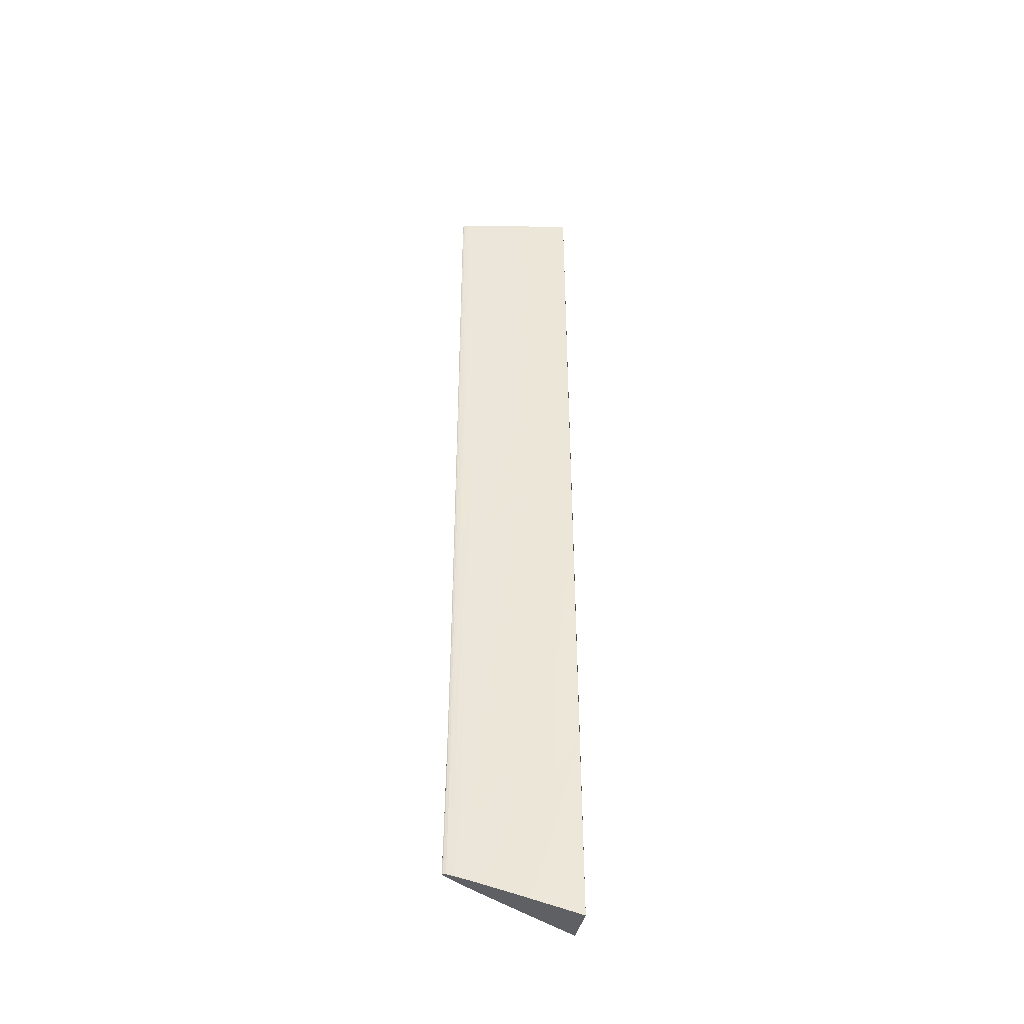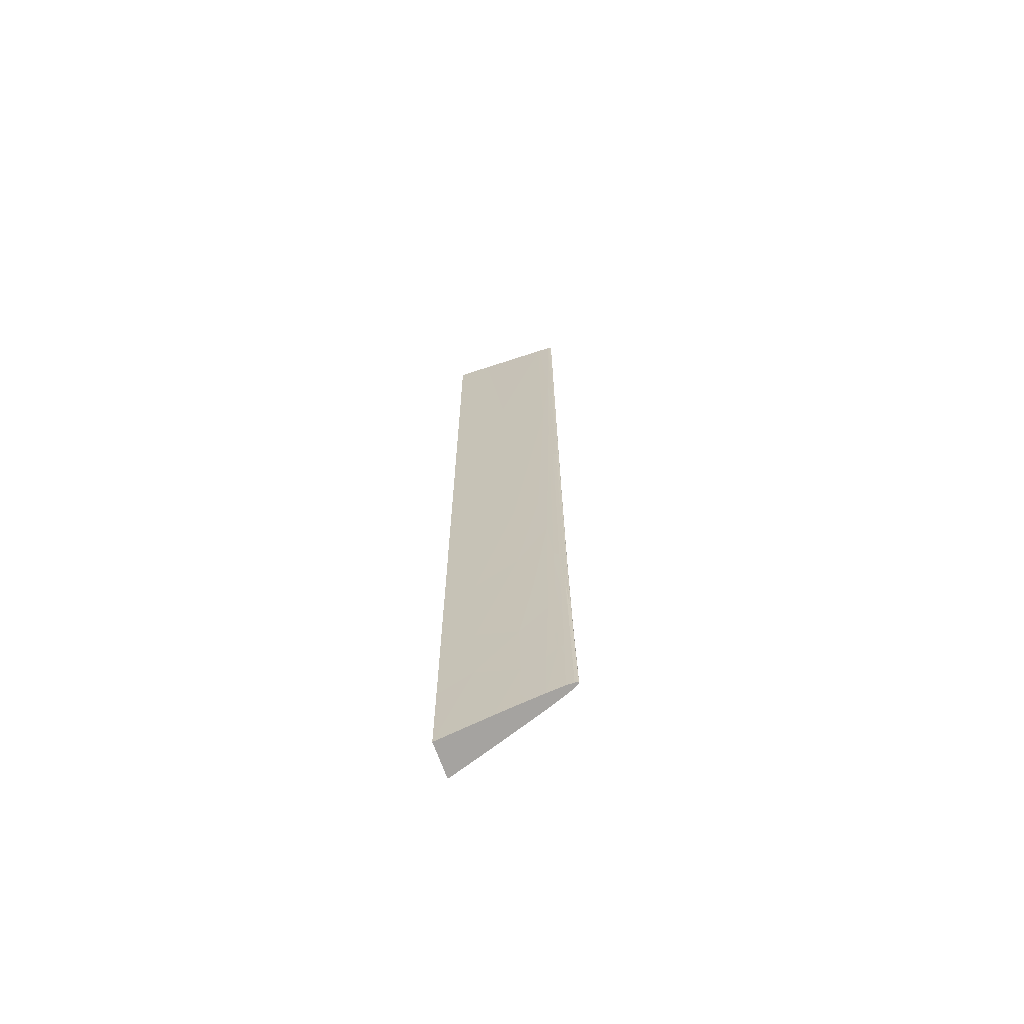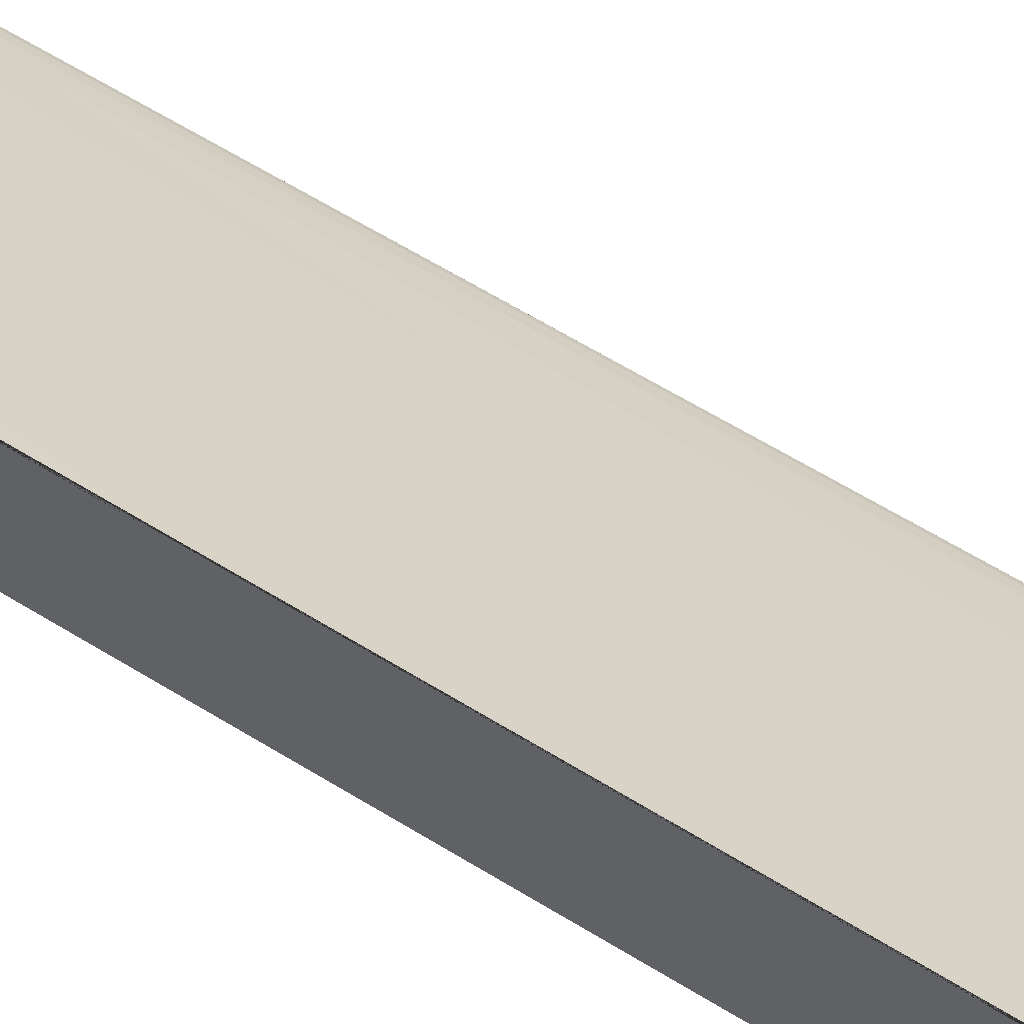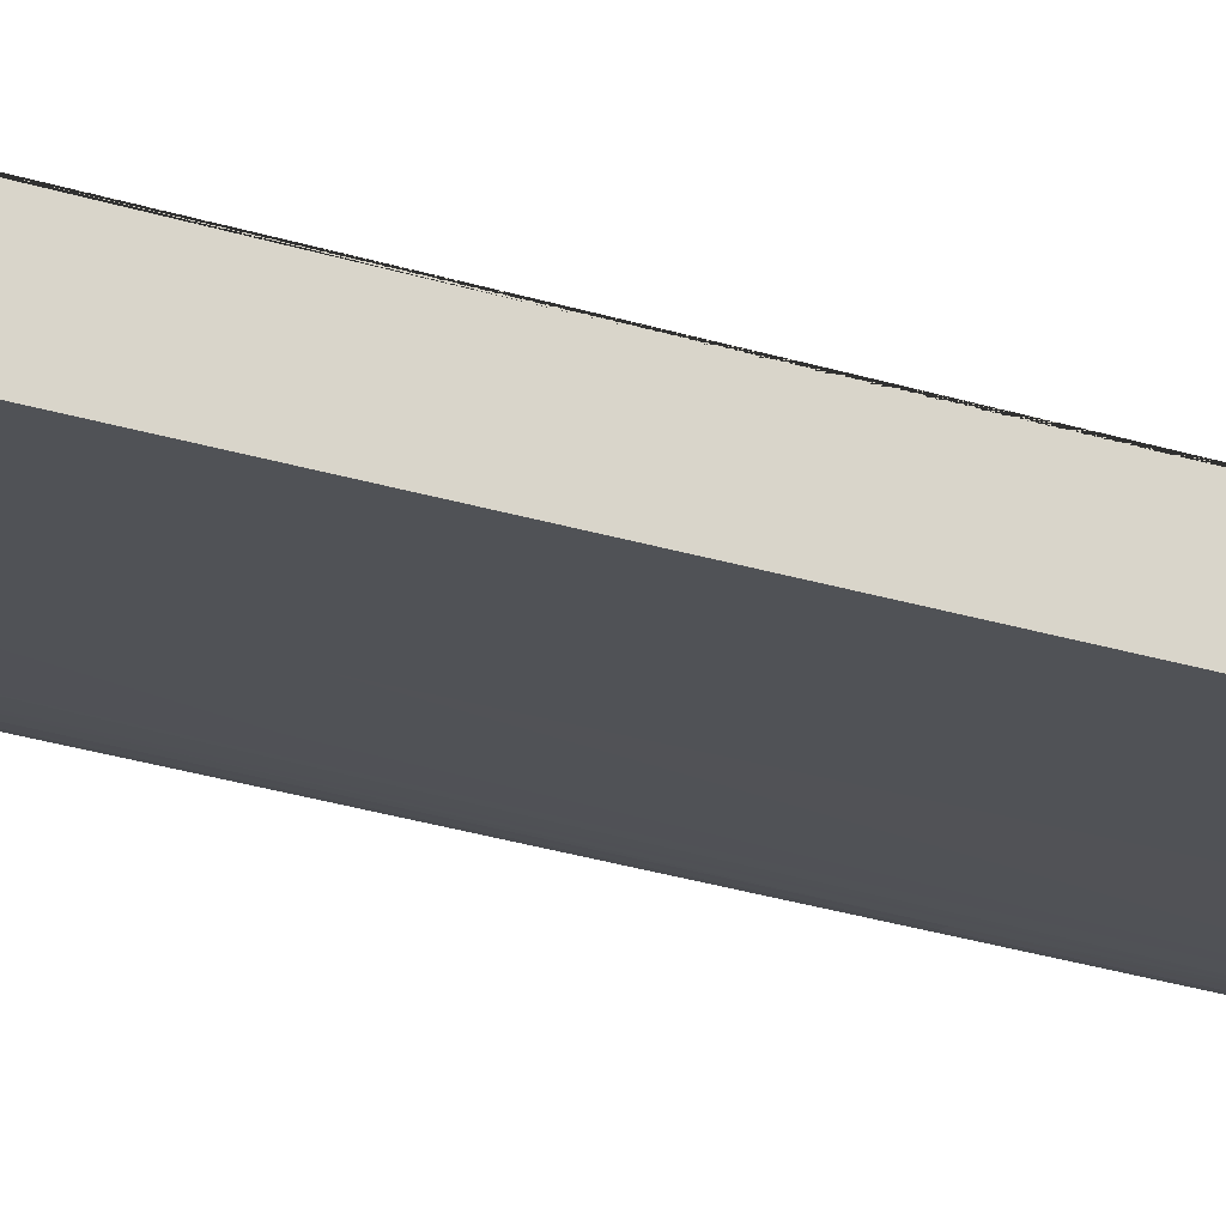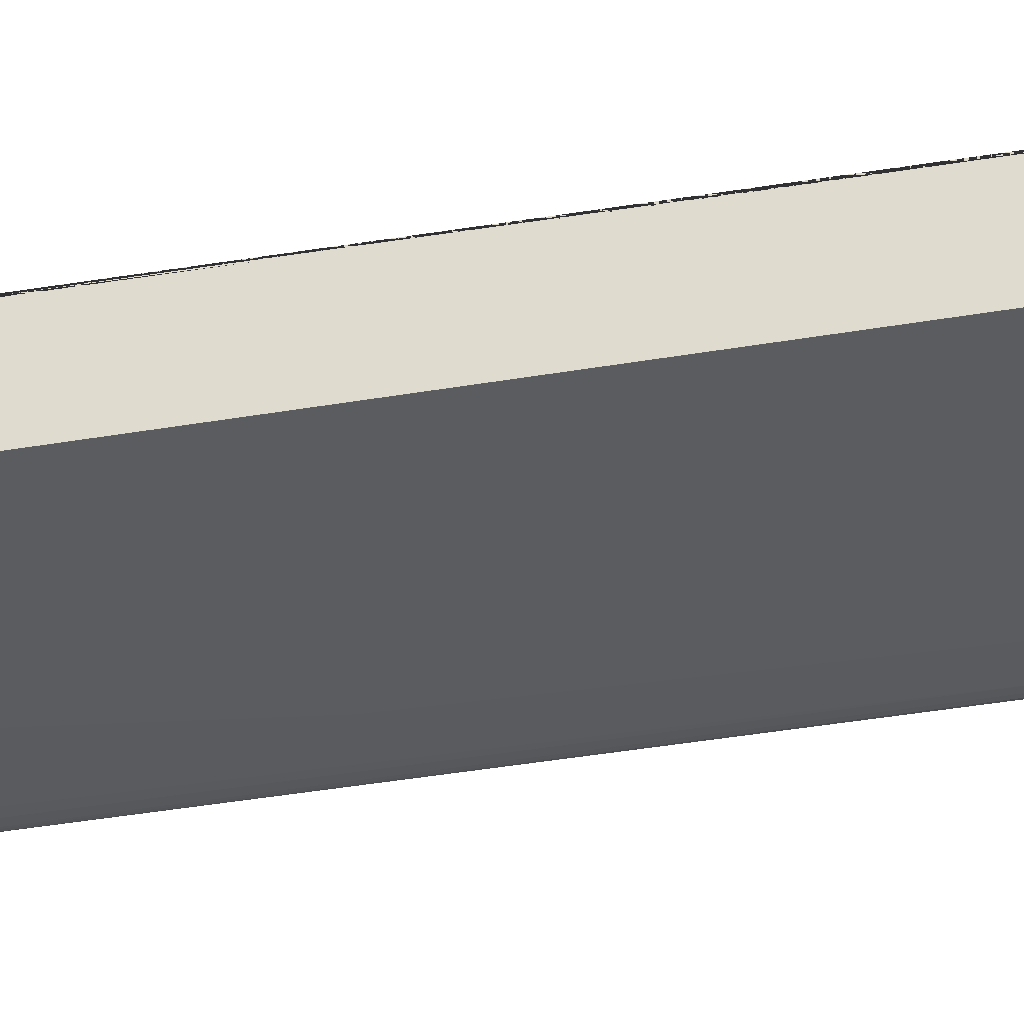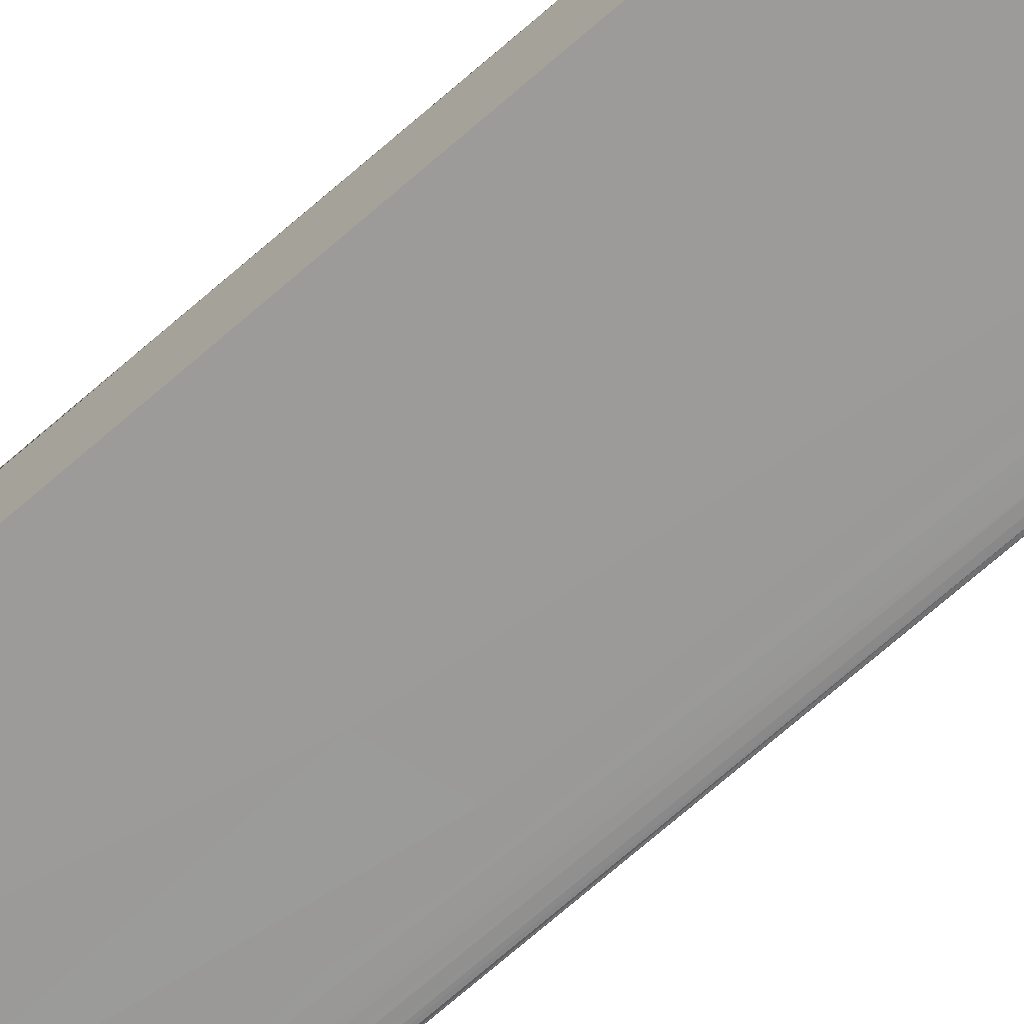
<metadata>
{"format":"obj","ext":"obj","renderer":"f3d","projection":"perspective","resolution":1024,"background":"white","views":[{"elev":-42.6,"azim":-13.6,"up":"+Y"},{"elev":-67.7,"azim":-160.7,"up":"+Y"},{"elev":36.1,"azim":133.0,"up":"+Z"},{"elev":-22.2,"azim":59.8,"up":"+Z"},{"elev":-35.5,"azim":103.4,"up":"+Z"},{"elev":-70.8,"azim":131.2,"up":"+Z"}]}
</metadata>
<code>
o aileron_left_Untitled.000
v -0.4876 0.4656 -0.01986
v -0.4876 0.4655 -0.01889
v -0.4863 0.4651 -0.01779
v -0.4828 0.464 -0.01609
v -0.4724 0.4606 -0.01291
v -0.4443 0.4514 -0.006163
v -0.4534 0.5431 -0.009513
v -0.3103 0.4077 0.02058
v -0.3103 0.46 0.02
v -0.3531 0.5082 0.01151
v -0.3103 0.681 0.01837
v -0.3442 0.621 0.01223
v -0.3397 0.7941 0.01189
v -0.3103 1.054 0.01652
v -0.3103 1.4 0.01525
v -0.3406 1.245 0.009443
v -0.3335 1.563 0.009969
v -0.3103 1.788 0.01462
v -0.3479 1.788 0.006492
v -0.3103 1.788 -0.03115
v -0.3103 1.335 -0.03082
v -0.3103 0.5241 -0.03108
v -0.3103 0.4077 -0.03165
v -0.3103 0.8668 -0.03059
v -0.3619 1.083 -0.02934
v -0.3468 1.462 -0.03012
v -0.3585 1.788 -0.03024
v -0.461 1.788 -0.02859
v -0.4772 1.788 -0.02789
v -0.4812 1.788 -0.02738
v -0.4829 1.788 -0.02686
v -0.476 1.788 -0.02307
v -0.4595 1.788 -0.01884
v -0.3931 1.788 -0.00355
v -0.4805 1.788 -0.02454
v -0.4826 1.788 -0.02547
v -0.483 1.609 -0.02649
v -0.3908 1.519 -0.02935
v -0.4585 1.583 -0.02824
v -0.473 1.566 -0.02772
v -0.4786 1.527 -0.02717
v -0.4814 1.527 -0.02675
v -0.4834 1.788 -0.02625
v -0.4602 1.55 -0.01847
v -0.4709 1.624 -0.02132
v -0.4772 1.617 -0.02306
v -0.4805 1.591 -0.0241
v -0.4072 1.275 -0.02857
v -0.4625 1.425 -0.0277
v -0.4832 1.331 -0.02545
v -0.4826 1.592 -0.02503
v -0.4212 1.614 -0.009614
v -0.3725 1.621 0.001342
v -0.3948 1.467 -0.003196
v -0.4699 1.345 -0.02714
v -0.4753 1.228 -0.02632
v -0.479 1.227 -0.02594
v -0.4816 1.227 -0.02548
v -0.4835 1.453 -0.02535
v -0.4726 1.392 -0.0209
v -0.444 1.4 -0.01405
v -0.3829 1.328 1.7e-05
v -0.4608 1.118 -0.01634
v -0.4646 1.302 -0.01837
v -0.4772 1.322 -0.02187
v -0.4806 1.295 -0.02285
v -0.4827 1.321 -0.02393
v -0.4588 0.943 -0.02602
v -0.4473 1.045 -0.02685
v -0.4096 1.034 -0.02796
v -0.4669 0.8515 -0.02519
v -0.4835 0.9244 -0.02317
v -0.4836 1.07 -0.02333
v -0.4761 1.007 -0.01956
v -0.4704 0.8538 -0.01678
v -0.4807 0.9668 -0.02082
v -0.4828 1.021 -0.02218
v -0.4802 0.7469 -0.02335
v -0.4744 0.8383 -0.02457
v -0.4144 0.8558 -0.02745
v -0.3541 0.8118 -0.02936
v -0.4364 0.7613 -0.02644
v -0.4834 0.672 -0.02223
v -0.4847 0.6864 -0.02158
v -0.4841 0.8448 -0.02189
v -0.4568 0.7954 -0.01298
v -0.4656 0.5887 -0.01293
v -0.4672 0.7323 -0.01488
v -0.4779 0.7301 -0.01783
v -0.4814 0.7291 -0.01905
v -0.4834 0.7867 -0.02056
v -0.4777 0.6297 -0.02325
v -0.4735 0.5656 -0.02353
v -0.4656 0.5607 -0.02427
v -0.4549 0.6821 -0.02532
v -0.3572 0.6606 -0.02932
v -0.3572 0.5559 -0.02947
v -0.4163 0.6348 -0.02713
v -0.4502 0.5447 -0.02531
v -0.4828 0.464 -0.02187
v -0.4866 0.5252 -0.02035
v -0.4855 0.6125 -0.02017
v -0.4847 0.59 -0.01897
v -0.4817 0.5673 -0.01721
v -0.4738 0.6147 -0.01538
v -0.4386 0.7386 -0.008353
v -0.4432 1.049 -0.01185
v -0.3926 1.134 -0.001157
v -0.411 0.9329 -0.003887
v -0.3638 0.916 0.00623
v -0.3955 0.741 0.000883
v -0.3959 0.6238 0.001855
v -0.4118 0.512 -0.000201
v -0.3798 0.4304 0.007205
v -0.4863 0.4651 -0.0208
v -0.4724 0.4606 -0.02346
v -0.4484 0.4528 -0.02543
v -0.4176 0.5299 -0.02709
v -0.3836 0.4316 -0.02882
v -0.4153 0.4419 -0.02733
f 1 2 101
f 6 5 116
f 18 17 15
f 17 18 19
f 96 24 22
f 23 119 97
f 96 81 24
f 81 70 24
f 25 48 21
f 52 34 33
f 45 33 32
f 47 46 35
f 37 43 31
f 40 29 28
f 38 28 27
f 39 40 28
f 42 37 30
f 44 52 33
f 53 19 34
f 45 46 60
f 45 60 44
f 65 60 46
f 59 51 43
f 49 40 39
f 50 59 37
f 51 59 67
f 66 65 47
f 61 52 44
f 64 61 44
f 58 50 42
f 48 38 26
f 63 61 64
f 63 62 61
f 62 17 54
f 107 62 63
f 74 64 60
f 77 66 67
f 73 67 59
f 68 55 49
f 70 49 48
f 25 70 48
f 71 56 55
f 72 73 50
f 86 107 75
f 75 63 74
f 91 76 77
f 85 77 73
f 78 58 57
f 80 69 70
f 83 72 58
f 84 85 72
f 89 75 74
f 88 86 75
f 105 88 75
f 103 90 91
f 102 91 85
f 92 78 79
f 93 92 79
f 95 71 68
f 82 68 80
f 96 80 81
f 97 98 96
f 98 80 96
f 98 82 80
f 100 83 78
f 101 102 84
f 104 89 90
f 104 105 89
f 5 7 87
f 110 16 108
f 111 110 109
f 111 109 106
f 12 11 13
f 10 11 12
f 10 12 112
f 113 112 7
f 114 10 113
f 8 9 10
f 5 87 105
f 115 101 83
f 94 116 93
f 94 117 116
f 117 94 99
f 119 118 97
f 117 99 118
f 115 1 101
f 116 5 4 3 2 1 115 100
f 6 7 5
f 113 7 6
f 114 113 6
f 114 6 8
f 8 23 22 24 21 20 18 15 14 11 9
f 10 9 11
f 13 11 14
f 15 17 16
f 35 36 51 47
f 30 31 43 36 35 32 33 34 19 18 20 27 28 29
f 26 20 21
f 25 21 24
f 8 119 23
f 24 70 25
f 21 48 26
f 20 26 27
f 26 38 27
f 46 45 32
f 35 46 32
f 30 29 41 42
f 43 51 36
f 30 37 31
f 40 41 29
f 47 51 67 66
f 45 44 33
f 52 53 34
f 53 17 19
f 47 65 46
f 37 59 43
f 38 39 28
f 38 48 39
f 41 40 56 57
f 61 54 52
f 52 54 53
f 54 17 53
f 60 64 44
f 42 50 37
f 49 55 40
f 48 49 39
f 55 56 40
f 42 41 57 58
f 65 66 76 74
f 61 62 54
f 62 16 17
f 74 63 64
f 65 74 60
f 73 77 67
f 50 73 59
f 69 68 49
f 70 69 49
f 68 71 55
f 58 72 50
f 77 76 66
f 57 56 79 78
f 75 107 63
f 85 91 77
f 72 85 73
f 74 76 90 89
f 71 79 56
f 81 80 70
f 80 68 69
f 78 83 58
f 83 84 72
f 91 90 76
f 79 71 94 93
f 87 106 86
f 88 87 86
f 89 105 75
f 102 103 91
f 84 102 85
f 108 107 86 109
f 95 94 71
f 82 95 68
f 98 95 82
f 99 94 95
f 92 100 78
f 83 101 84
f 103 104 90
f 105 87 88
f 87 7 106
f 86 106 109
f 111 106 7 112
f 107 108 62
f 108 16 62
f 16 14 15
f 110 14 16
f 109 110 108
f 110 13 14
f 111 13 110
f 13 111 112 12
f 105 104 4 5
f 113 10 112
f 114 8 10
f 104 103 3 4
f 103 102 2 3
f 95 98 118 99
f 101 2 102
f 100 115 83
f 93 116 100
f 93 100 92
f 120 119 6 116
f 97 118 98
f 119 120 118
f 120 117 118
f 117 120 116
f 8 6 119
f 22 97 96
f 22 23 97

</code>
